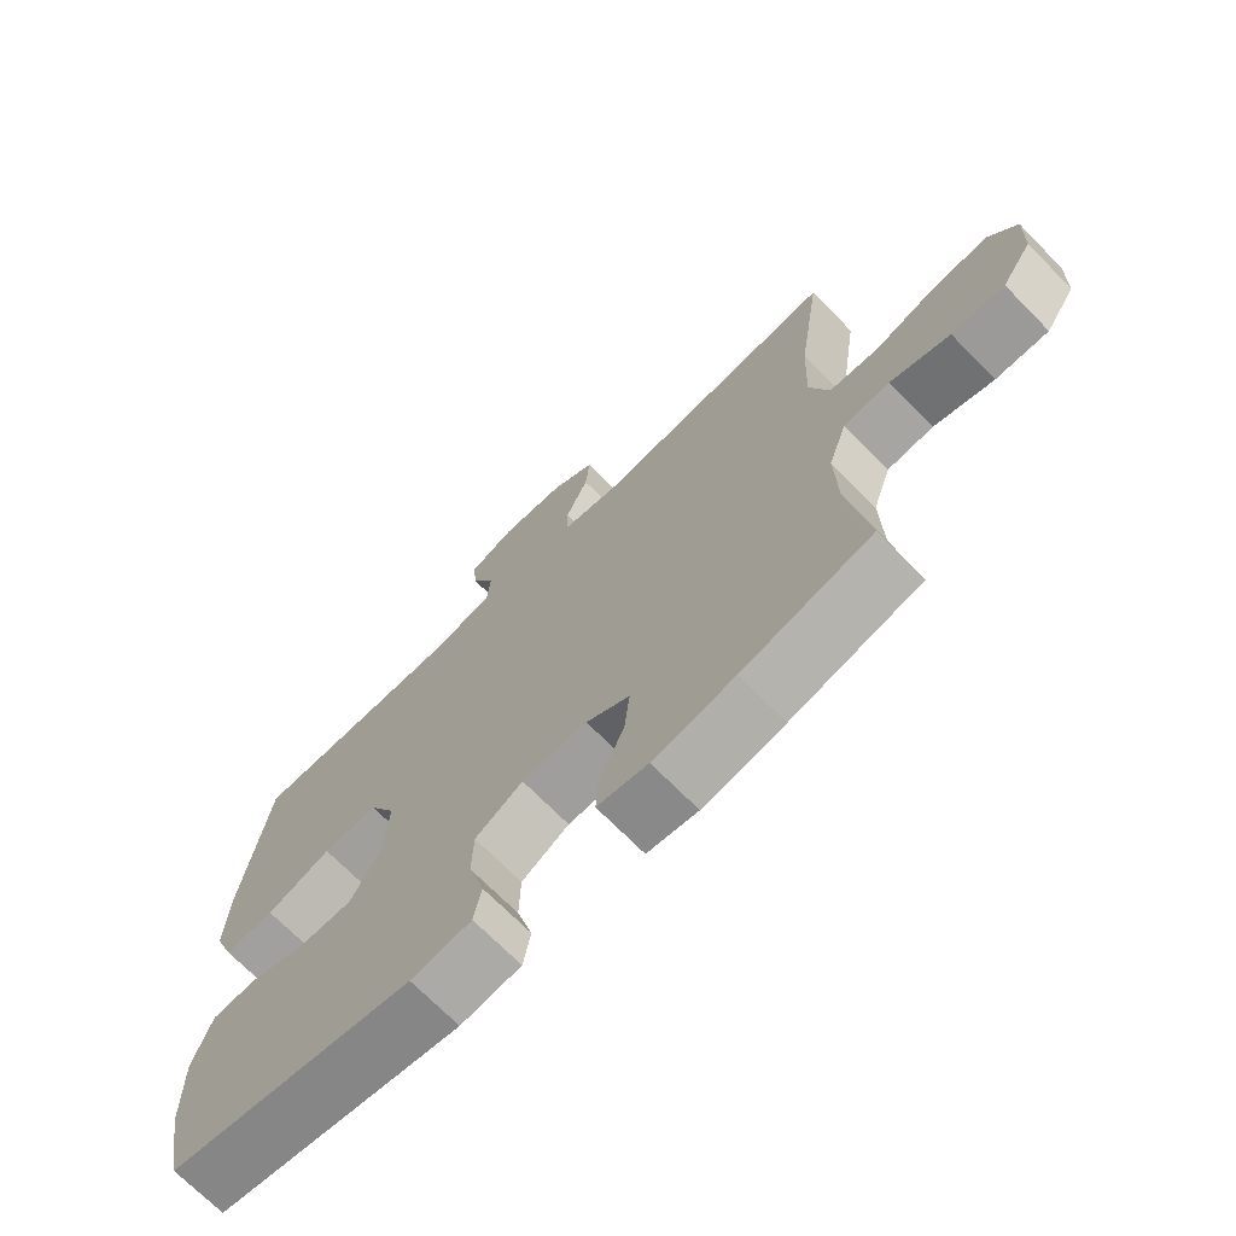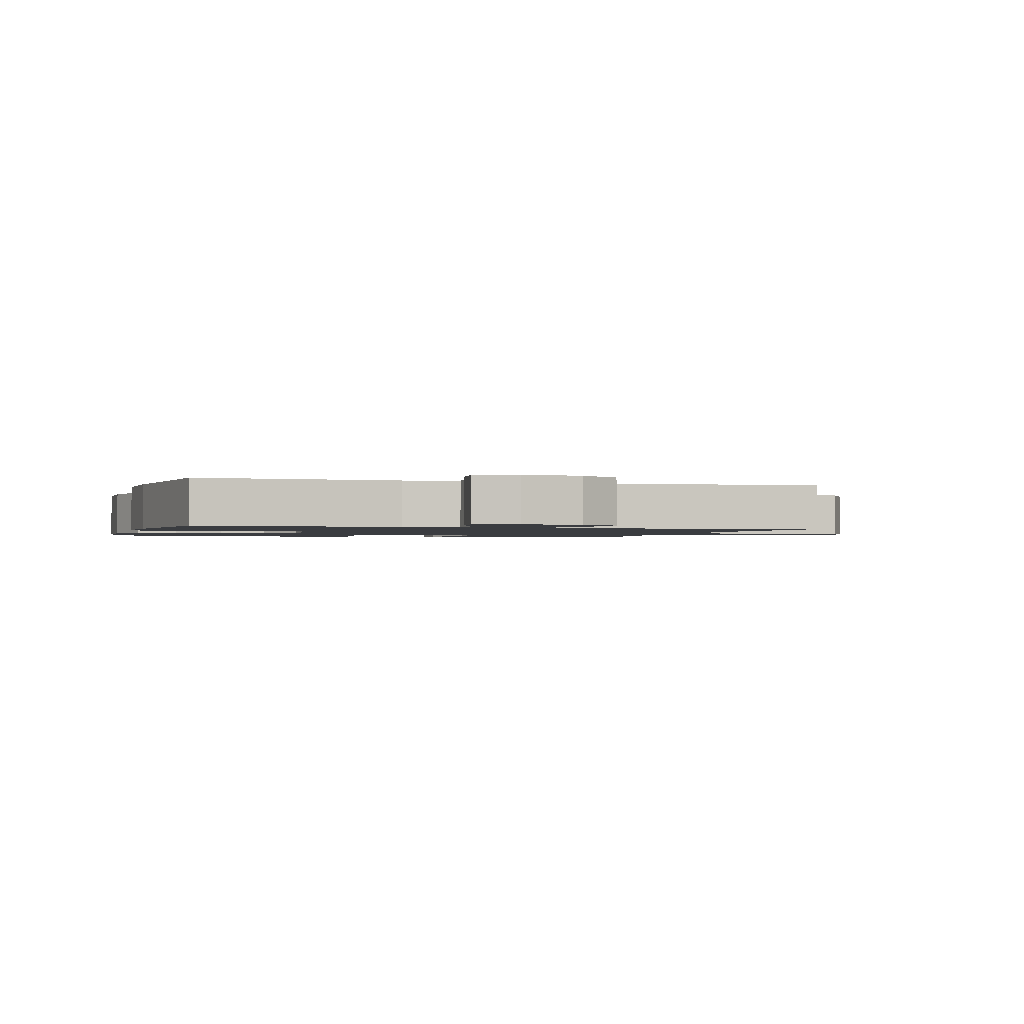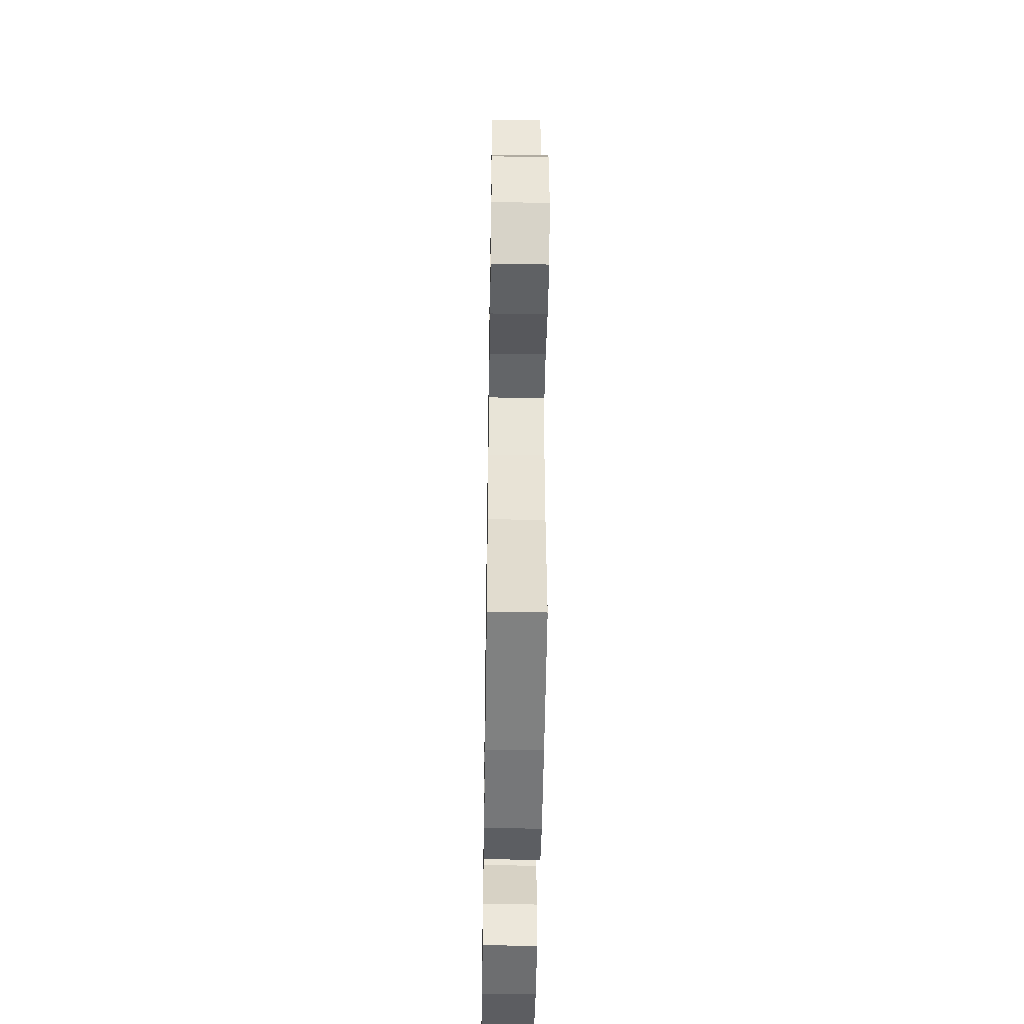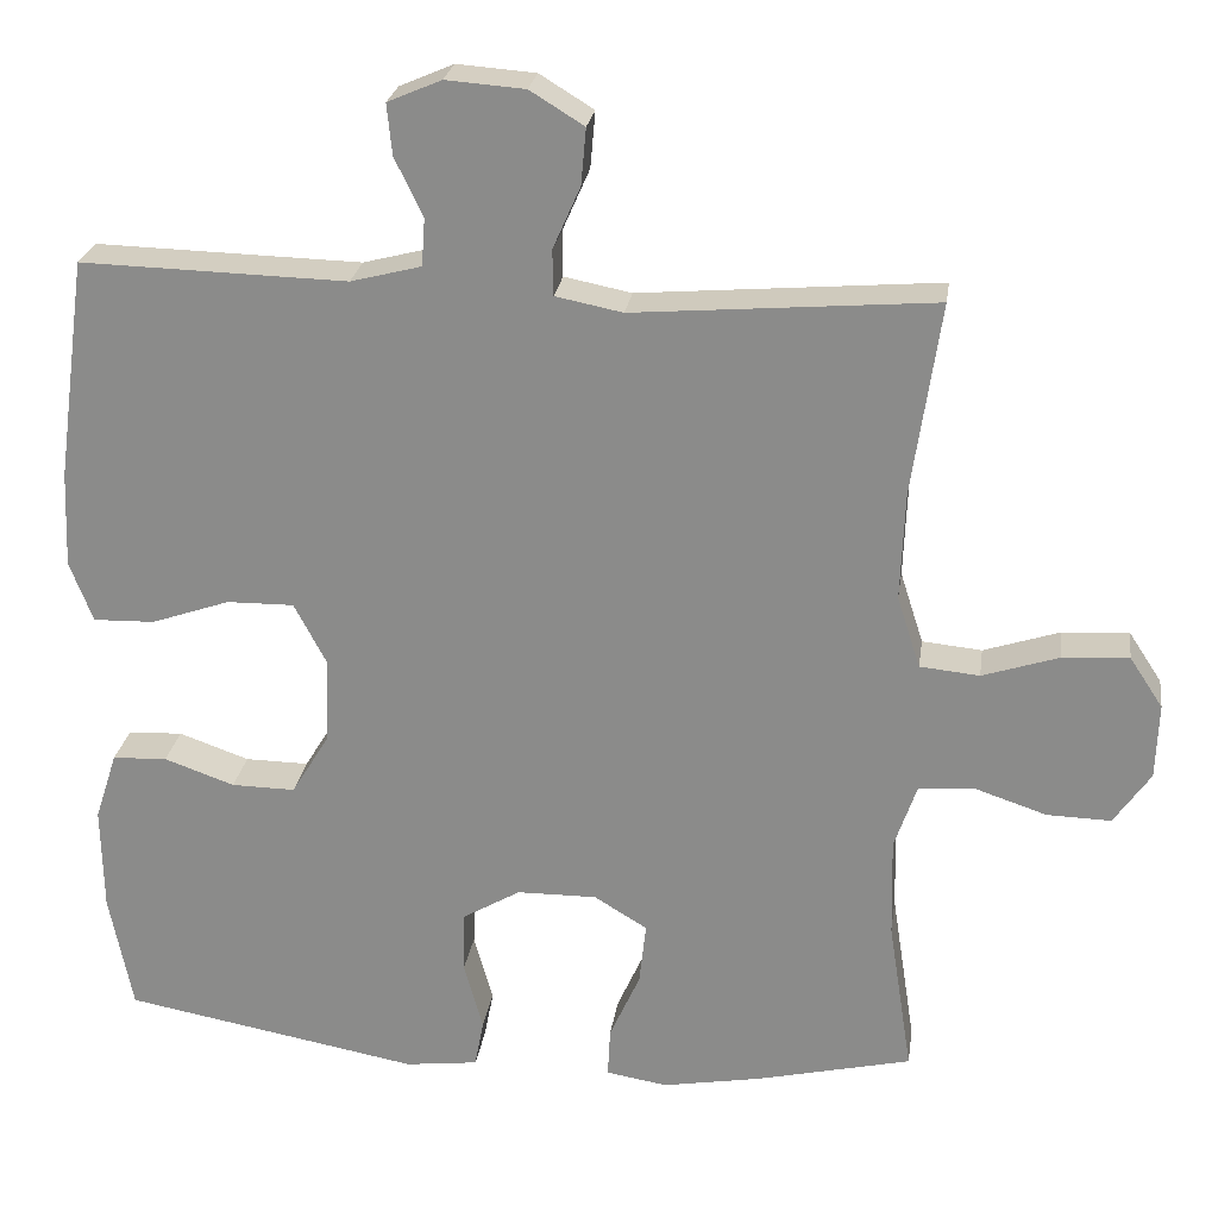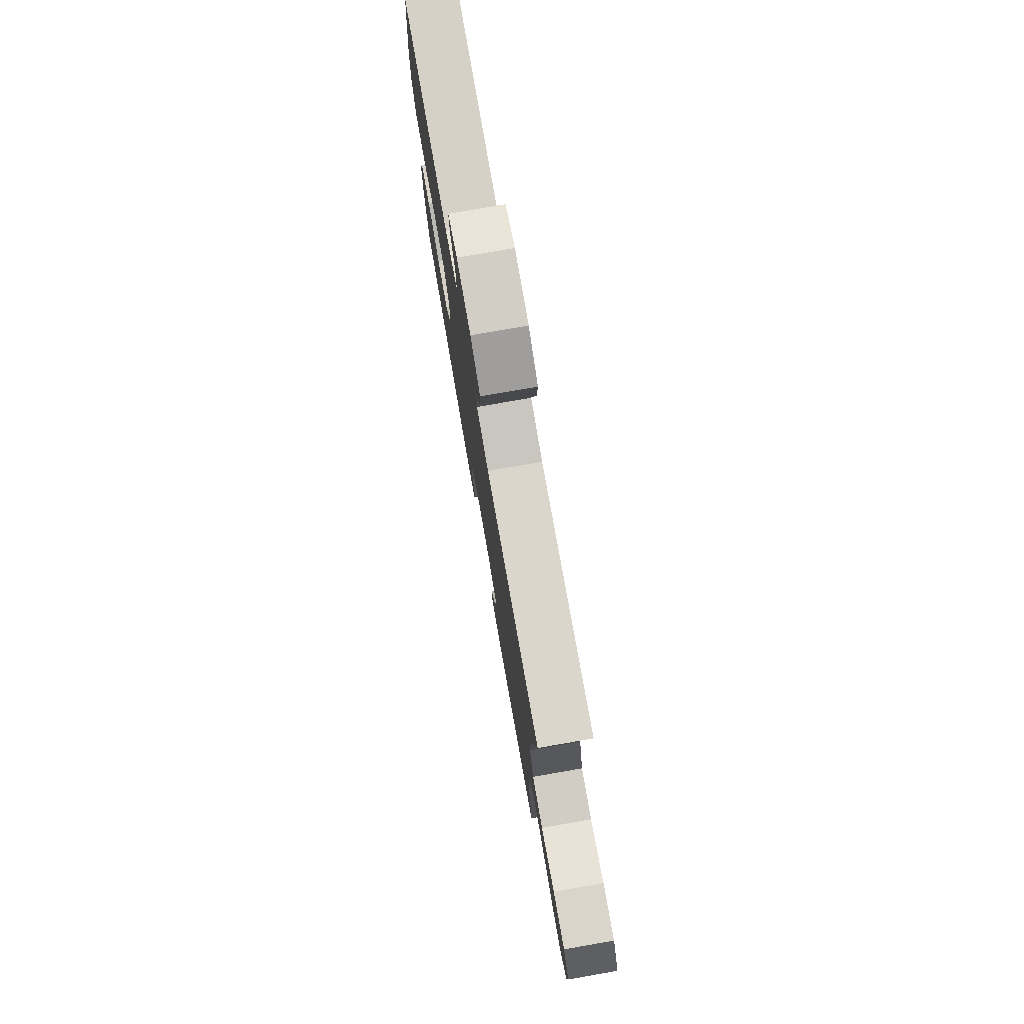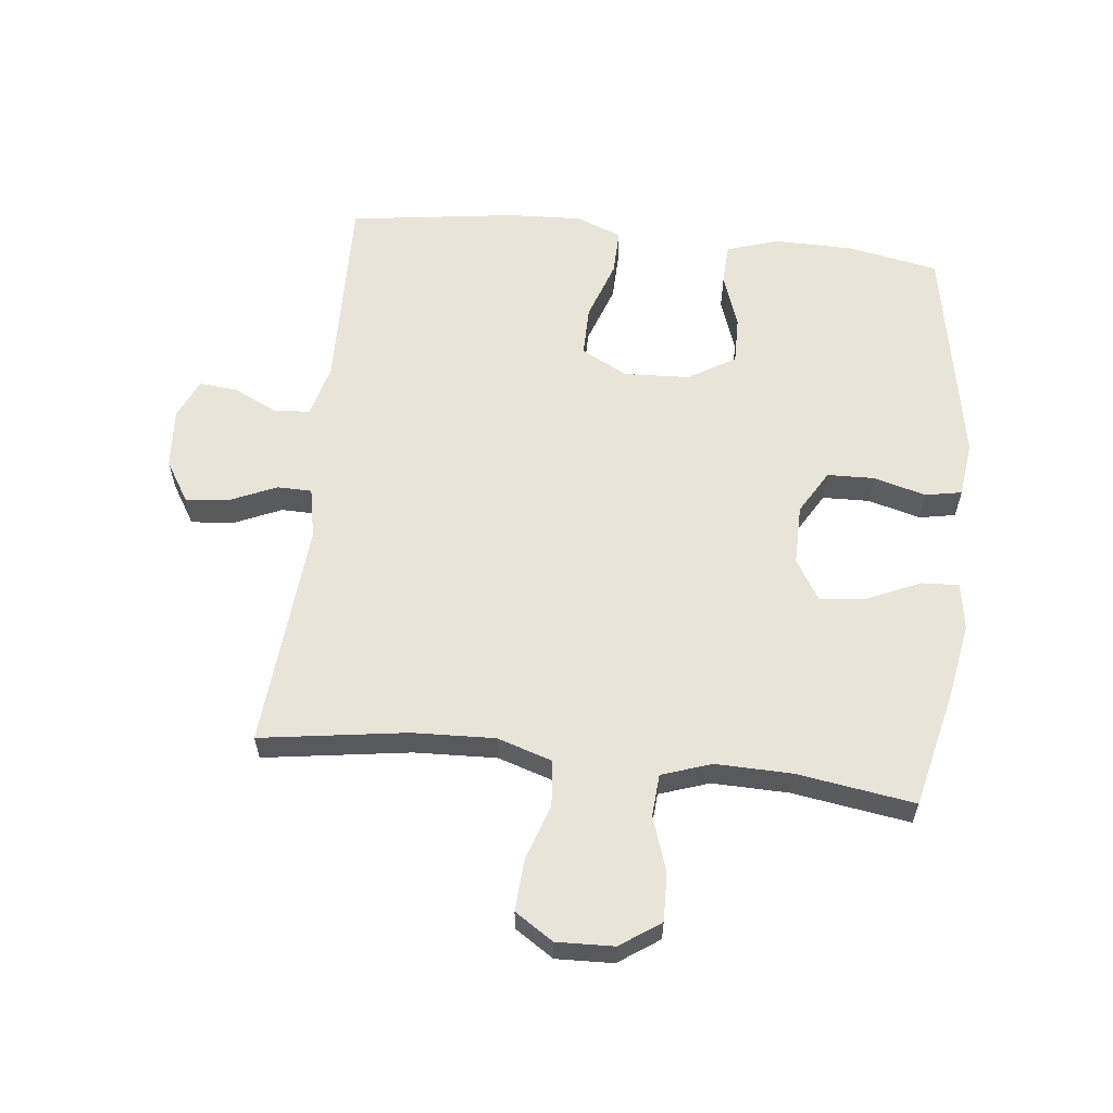
<metadata>
{"format":"obj","ext":"obj","renderer":"f3d","projection":"perspective","resolution":1024,"background":"white","views":[{"elev":-70.6,"azim":44.5,"up":"+Z"},{"elev":-1.5,"azim":-16.6,"up":"+Y"},{"elev":-47.1,"azim":89.1,"up":"+Z"},{"elev":24.8,"azim":8.2,"up":"+Z"},{"elev":78.1,"azim":80.1,"up":"+Z"},{"elev":59.8,"azim":96.2,"up":"+Y"}]}
</metadata>
<code>
v -0.5 0.07 -0.5
v -0.528 0.07 -0.357
v -0.53 0.07 -0.229
v -0.503 0.07 -0.146
v -0.437 0.07 -0.143
v -0.352 0.07 -0.173
v -0.275 0.07 -0.174
v -0.23 0.07 -0.1
v -0.225 0.07 0.005
v -0.264 0.07 0.079
v -0.345 0.07 0.078
v -0.44 0.07 0.045
v -0.514 0.07 0.043
v -0.542 0.07 0.116
v -0.537 0.07 0.232
v -0.5 0.07 0.5
v -0.179 0.07 0.492
v -0.094 0.07 0.514
v -0.09 0.07 0.571
v -0.124 0.07 0.642
v -0.13 0.07 0.703
v -0.065 0.07 0.731
v 0.03 0.07 0.724
v 0.095 0.07 0.684
v 0.089 0.07 0.616
v 0.056 0.07 0.541
v 0.057 0.07 0.486
v 0.138 0.07 0.47
v 0.5 0.07 0.5
v 0.466 0.07 0.267
v 0.461 0.07 0.136
v 0.489 0.07 0.049
v 0.561 0.07 0.042
v 0.653 0.07 0.072
v 0.733 0.07 0.077
v 0.773 0.07 0.016
v 0.77 0.07 -0.075
v 0.726 0.07 -0.139
v 0.649 0.07 -0.137
v 0.562 0.07 -0.108
v 0.495 0.07 -0.113
v 0.468 0.07 -0.192
v 0.471 0.07 -0.313
v 0.5 0.07 -0.5
v 0.312 0.07 -0.544
v 0.193 0.07 -0.565
v 0.119 0.07 -0.553
v 0.122 0.07 -0.493
v 0.159 0.07 -0.41
v 0.167 0.07 -0.335
v 0.103 0.07 -0.296
v 0.007 0.07 -0.297
v -0.063 0.07 -0.338
v -0.065 0.07 -0.413
v -0.042 0.07 -0.496
v -0.053 0.07 -0.554
v -0.141 0.07 -0.565
v -0.5 0 -0.5
v -0.528 0 -0.357
v -0.53 0 -0.229
v -0.503 0 -0.146
v -0.437 0 -0.143
v -0.352 0 -0.173
v -0.275 0 -0.174
v -0.23 0 -0.1
v -0.225 0 0.005
v -0.264 0 0.079
v -0.345 0 0.078
v -0.44 0 0.045
v -0.514 0 0.043
v -0.542 0 0.116
v -0.537 0 0.232
v -0.5 0 0.5
v -0.179 0 0.492
v -0.094 0 0.514
v -0.09 0 0.571
v -0.124 0 0.642
v -0.13 0 0.703
v -0.065 0 0.731
v 0.03 0 0.724
v 0.095 0 0.684
v 0.089 0 0.616
v 0.056 0 0.541
v 0.057 0 0.486
v 0.138 0 0.47
v 0.5 0 0.5
v 0.466 0 0.267
v 0.461 0 0.136
v 0.489 0 0.049
v 0.561 0 0.042
v 0.653 0 0.072
v 0.733 0 0.077
v 0.773 0 0.016
v 0.77 0 -0.075
v 0.726 0 -0.139
v 0.649 0 -0.137
v 0.562 0 -0.108
v 0.495 0 -0.113
v 0.468 0 -0.192
v 0.471 0 -0.313
v 0.5 0 -0.5
v 0.312 0 -0.544
v 0.193 0 -0.565
v 0.119 0 -0.553
v 0.122 0 -0.493
v 0.159 0 -0.41
v 0.167 0 -0.335
v 0.103 0 -0.296
v 0.007 0 -0.297
v -0.063 0 -0.338
v -0.065 0 -0.413
v -0.042 0 -0.496
v -0.053 0 -0.554
v -0.141 0 -0.565
f 4 5 6
f 3 4 6
f 2 3 6
f 1 2 6
f 57 1 6
f 56 57 6
f 55 56 6
f 54 55 6
f 53 54 6 7
f 52 53 7 8
f 51 52 8 9
f 50 51 9 10
f 47 48 49
f 46 47 49
f 45 46 49
f 44 45 49
f 43 44 49
f 42 43 49 50
f 41 42 50 10
f 38 39 40
f 37 38 40
f 36 37 40
f 35 36 40
f 34 35 40
f 33 34 40
f 40 41 10
f 33 40 10
f 32 33 10
f 28 29 30
f 27 28 30 31
f 24 25 26
f 23 24 26
f 22 23 26
f 21 22 26
f 20 21 26
f 19 20 26
f 18 19 26 27
f 31 32 10
f 27 31 10
f 18 27 10
f 17 18 10
f 15 16 17
f 14 15 17
f 13 14 17
f 12 13 17
f 11 12 17
f 10 11 17
f 63 62 61
f 63 61 60
f 63 60 59
f 63 59 58
f 63 58 114
f 63 114 113
f 63 113 112
f 63 112 111
f 64 63 111 110
f 65 64 110 109
f 66 65 109 108
f 67 66 108 107
f 106 105 104
f 106 104 103
f 106 103 102
f 106 102 101
f 106 101 100
f 107 106 100 99
f 67 107 99 98
f 97 96 95
f 97 95 94
f 97 94 93
f 97 93 92
f 97 92 91
f 97 91 90
f 67 98 97
f 67 97 90
f 67 90 89
f 87 86 85
f 88 87 85 84
f 83 82 81
f 83 81 80
f 83 80 79
f 83 79 78
f 83 78 77
f 83 77 76
f 84 83 76 75
f 67 89 88
f 67 88 84
f 67 84 75
f 67 75 74
f 74 73 72
f 74 72 71
f 74 71 70
f 74 70 69
f 74 69 68
f 74 68 67
f 1 58 59 2
f 2 59 60 3
f 3 60 61 4
f 4 61 62 5
f 5 62 63 6
f 6 63 64 7
f 7 64 65 8
f 8 65 66 9
f 9 66 67 10
f 10 67 68 11
f 11 68 69 12
f 12 69 70 13
f 13 70 71 14
f 14 71 72 15
f 15 72 73 16
f 16 73 74 17
f 17 74 75 18
f 18 75 76 19
f 19 76 77 20
f 20 77 78 21
f 21 78 79 22
f 22 79 80 23
f 23 80 81 24
f 24 81 82 25
f 25 82 83 26
f 26 83 84 27
f 27 84 85 28
f 28 85 86 29
f 29 86 87 30
f 30 87 88 31
f 31 88 89 32
f 32 89 90 33
f 33 90 91 34
f 34 91 92 35
f 35 92 93 36
f 36 93 94 37
f 37 94 95 38
f 38 95 96 39
f 39 96 97 40
f 40 97 98 41
f 41 98 99 42
f 42 99 100 43
f 43 100 101 44
f 44 101 102 45
f 45 102 103 46
f 46 103 104 47
f 47 104 105 48
f 48 105 106 49
f 49 106 107 50
f 50 107 108 51
f 51 108 109 52
f 52 109 110 53
f 53 110 111 54
f 54 111 112 55
f 55 112 113 56
f 56 113 114 57
f 57 114 58 1

</code>
